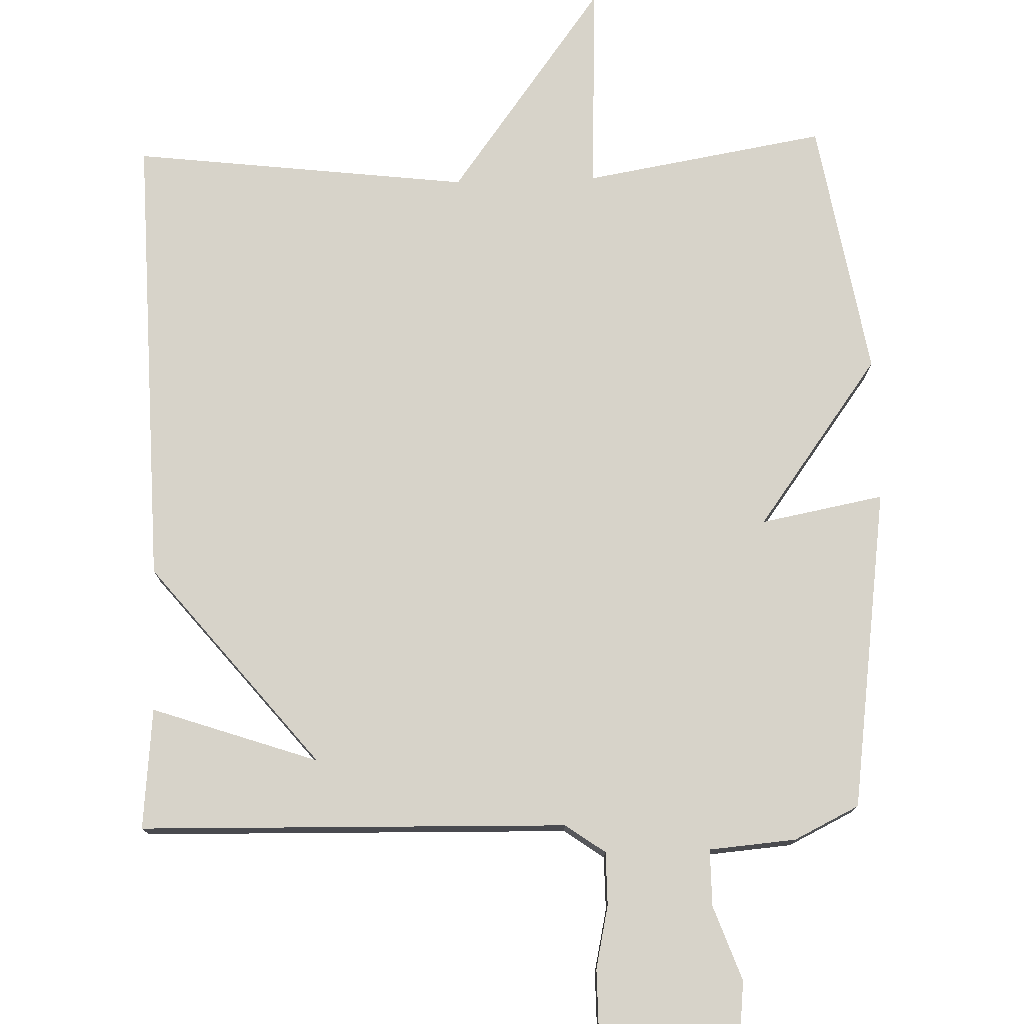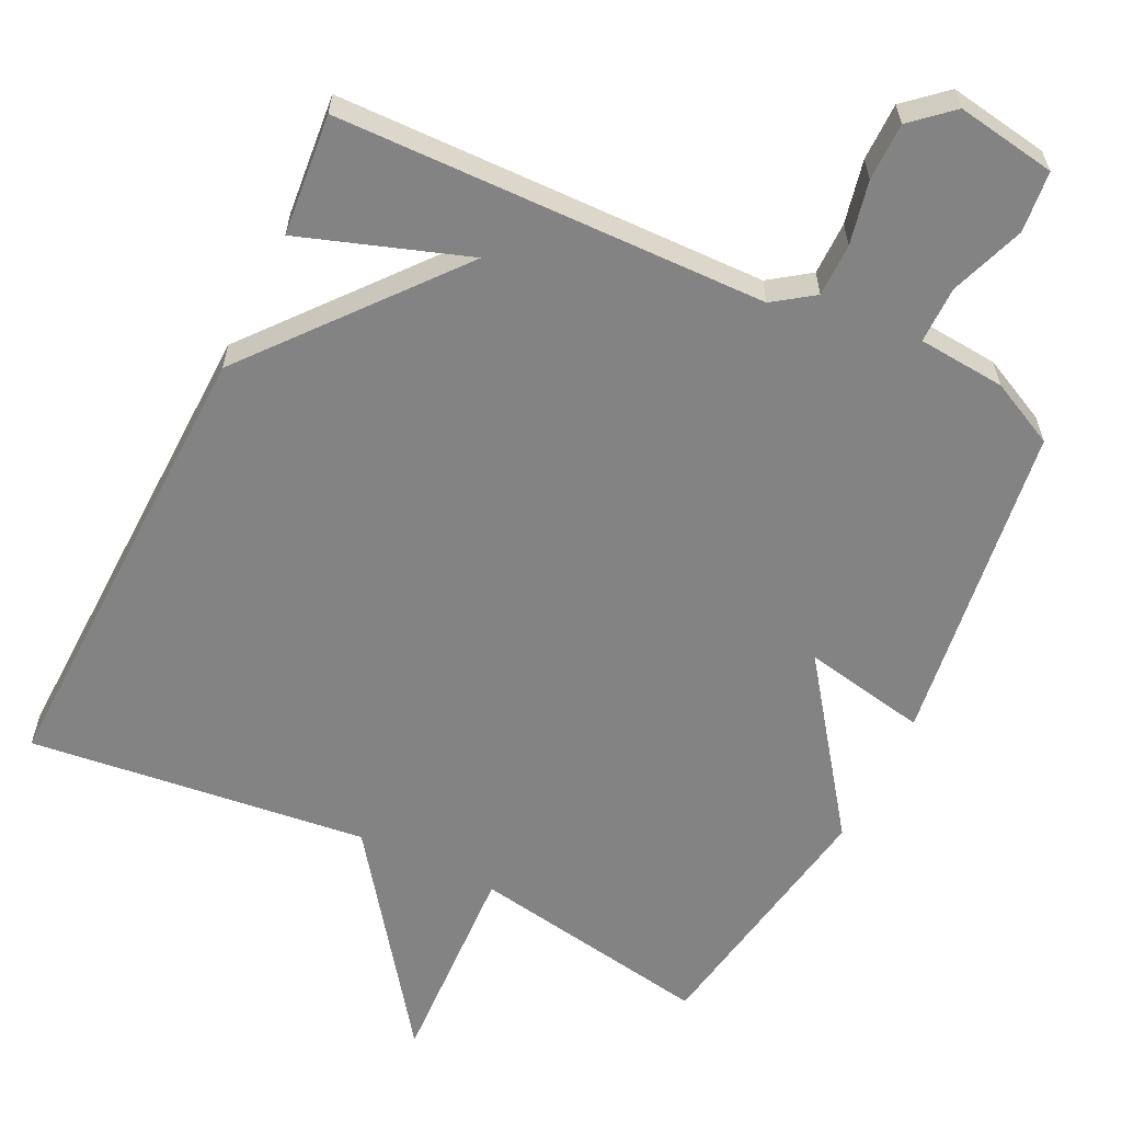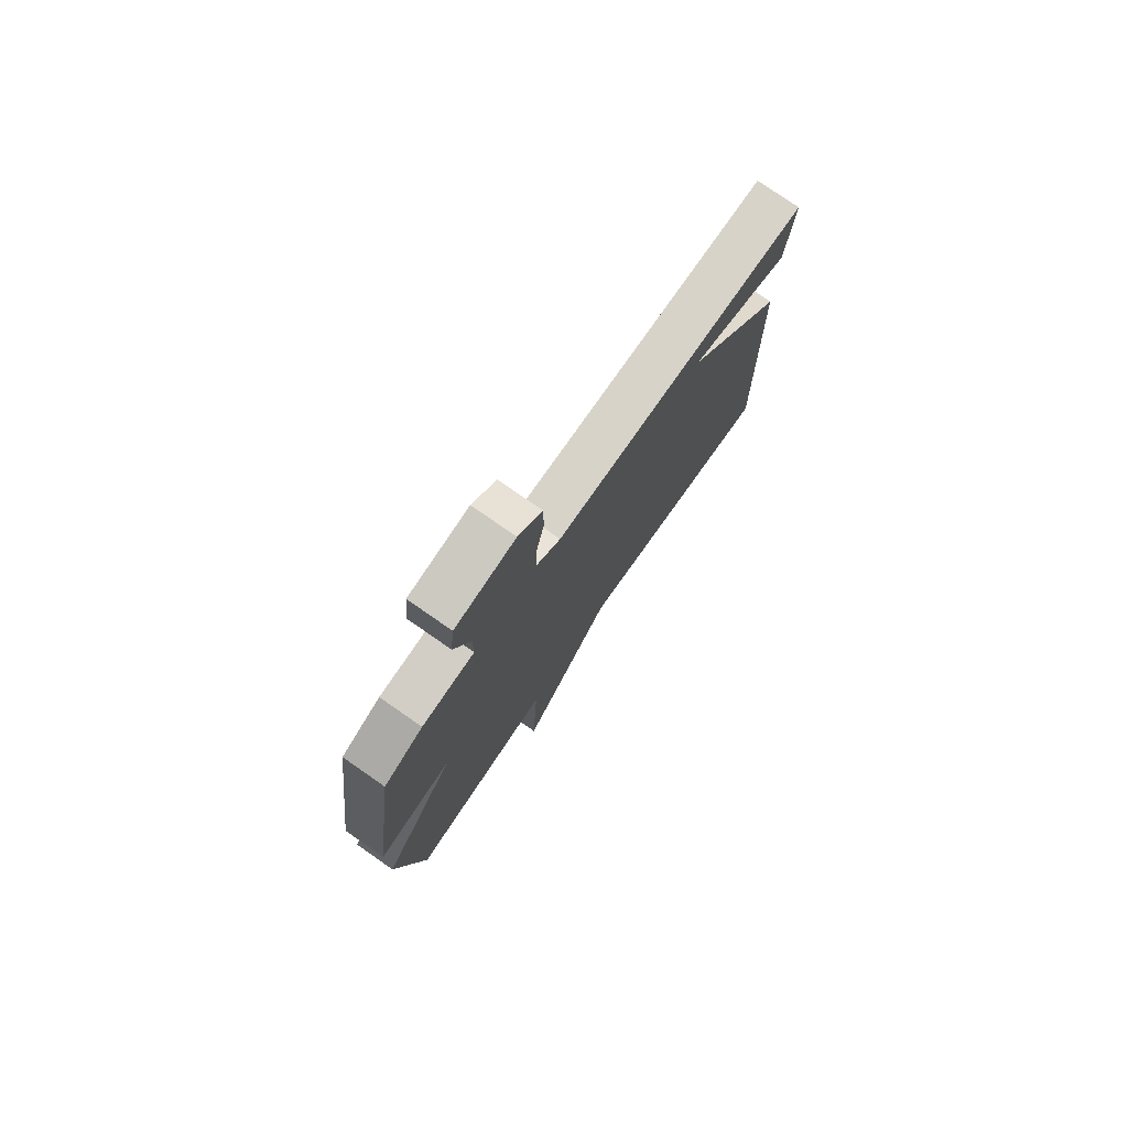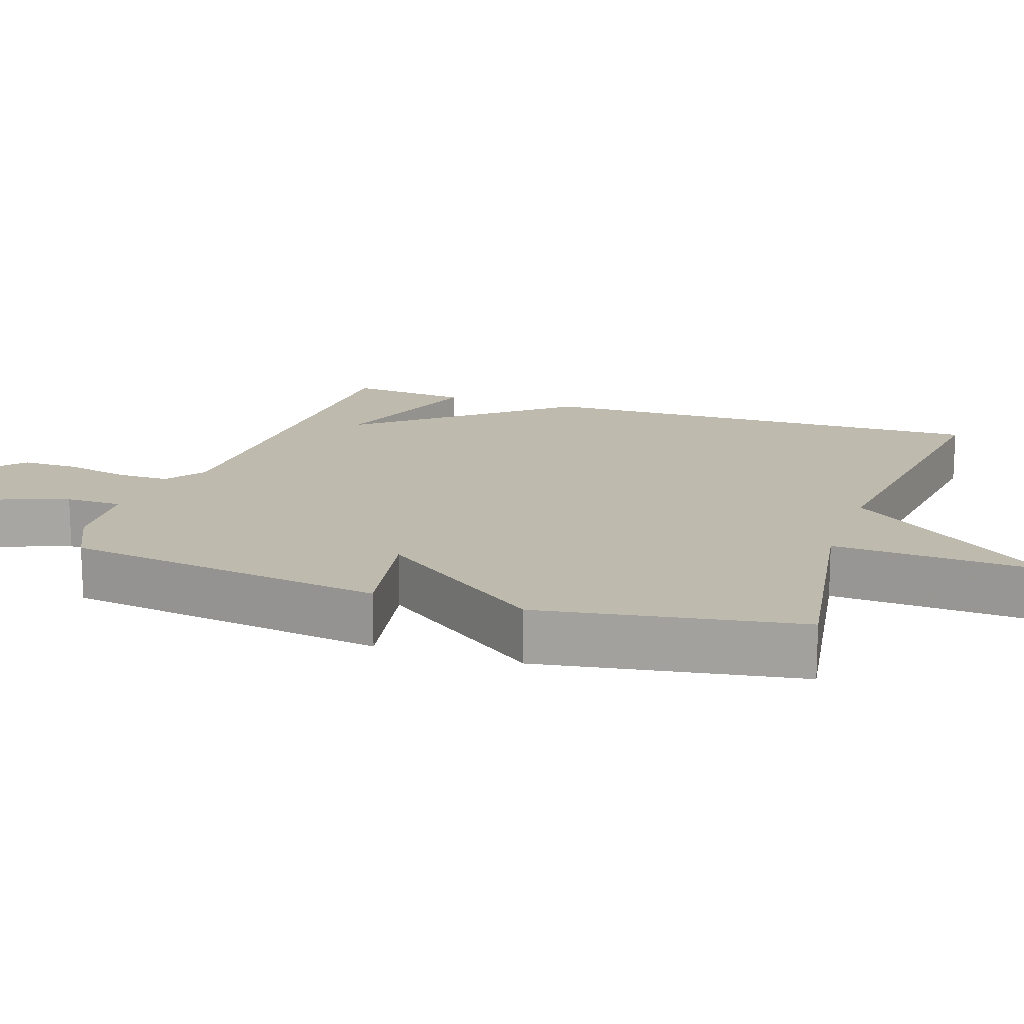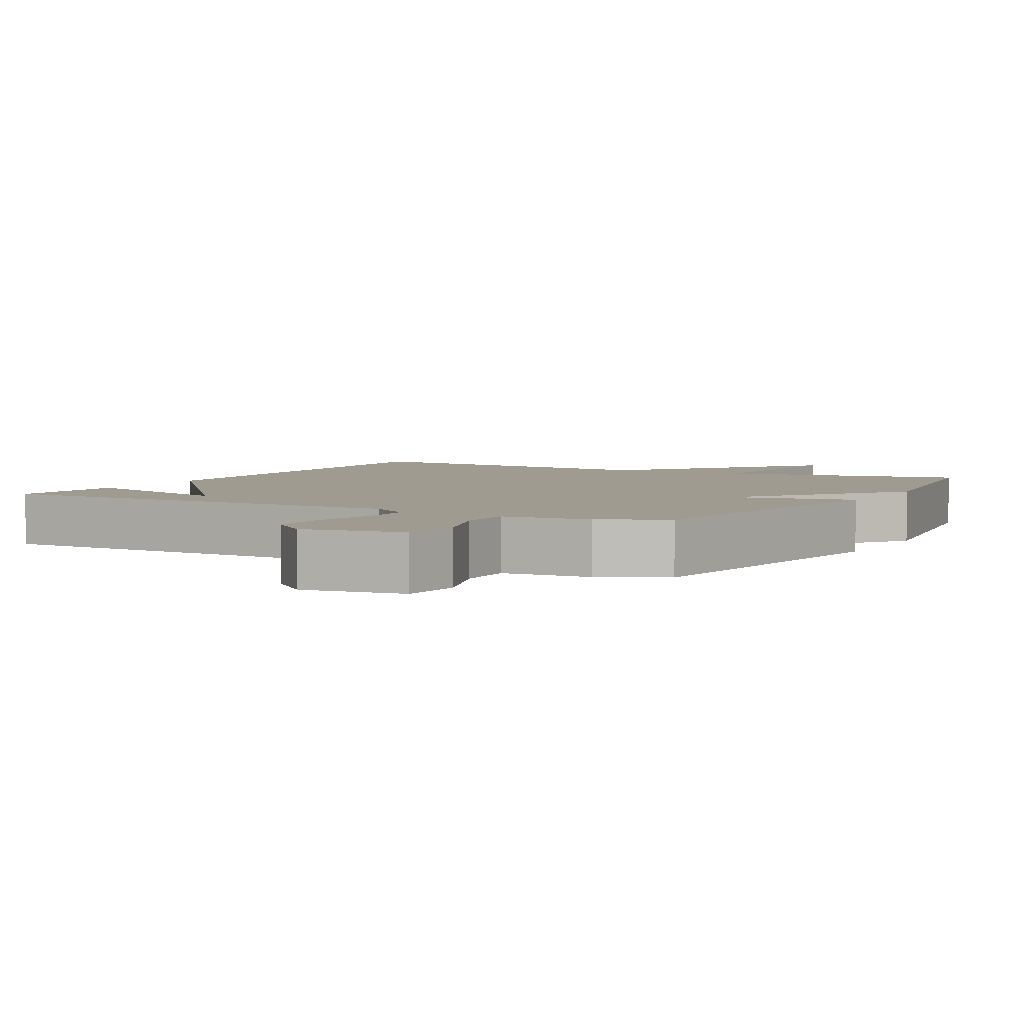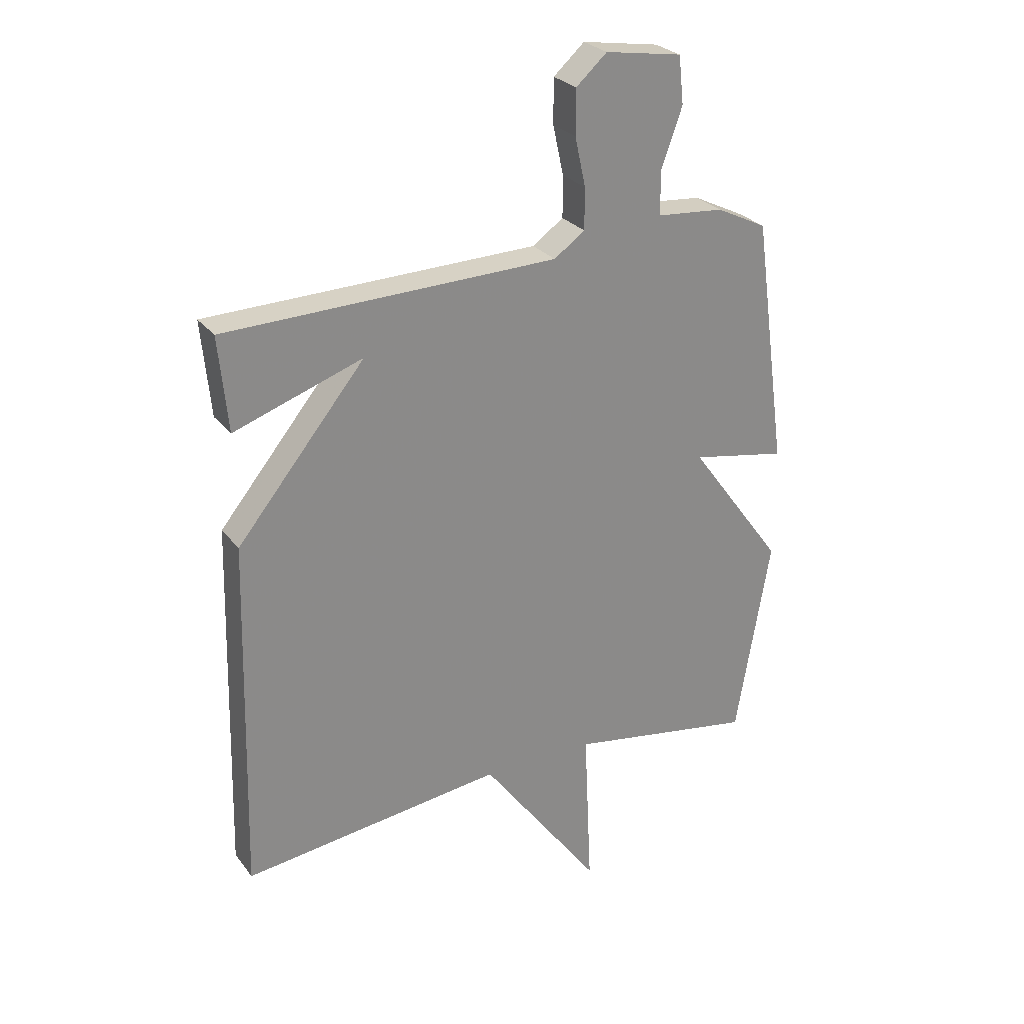
<metadata>
{"format":"obj","ext":"obj","renderer":"f3d","projection":"perspective","resolution":1024,"background":"white","views":[{"elev":76.3,"azim":-1.8,"up":"+Y"},{"elev":-61.0,"azim":-26.1,"up":"+Y"},{"elev":77.3,"azim":124.8,"up":"+Z"},{"elev":15.8,"azim":109.0,"up":"+Y"},{"elev":4.1,"azim":28.8,"up":"+Y"},{"elev":27.1,"azim":-29.1,"up":"+Z"}]}
</metadata>
<code>
v -0.5 0.07 0.5
v 0.09 0.07 0.514
v 0.145 0.07 0.553
v 0.145 0.07 0.626
v 0.126 0.07 0.713
v 0.126 0.07 0.792
v 0.181 0.07 0.841
v 0.318 0.07 0.819
v 0.327 0.07 0.735
v 0.29 0.07 0.632
v 0.29 0.07 0.554
v 0.41 0.07 0.544
v 0.5 0.07 0.5
v 0.561 0.07 0.056
v 0.391 0.07 0.088
v 0.561 0.07 -0.144
v 0.5 0.07 -0.5
v 0.166 0.07 -0.444
v 0.18 0.07 -0.734
v -0.034 0.07 -0.444
v -0.5 0.07 -0.5
v -0.484 0.07 0.133
v -0.255 0.07 0.412
v -0.484 0.07 0.333
v -0.5 0 0.5
v 0.09 0 0.514
v 0.145 0 0.553
v 0.145 0 0.626
v 0.126 0 0.713
v 0.126 0 0.792
v 0.181 0 0.841
v 0.318 0 0.819
v 0.327 0 0.735
v 0.29 0 0.632
v 0.29 0 0.554
v 0.41 0 0.544
v 0.5 0 0.5
v 0.561 0 0.056
v 0.391 0 0.088
v 0.561 0 -0.144
v 0.5 0 -0.5
v 0.166 0 -0.444
v 0.18 0 -0.734
v -0.034 0 -0.444
v -0.5 0 -0.5
v -0.484 0 0.133
v -0.255 0 0.412
v -0.484 0 0.333
f 23 24 1
f 20 21 22 23
f 18 19 20 23
f 17 18 23
f 16 17 23
f 15 16 23
f 14 15 23
f 13 14 23
f 12 13 23
f 11 12 23
f 8 9 10
f 7 8 10
f 6 7 10
f 5 6 10
f 4 5 10
f 3 4 10 11
f 2 3 11
f 23 1 2
f 2 11 23
f 25 48 47
f 47 46 45 44
f 47 44 43 42
f 47 42 41
f 47 41 40
f 47 40 39
f 47 39 38
f 47 38 37
f 47 37 36
f 47 36 35
f 34 33 32
f 34 32 31
f 34 31 30
f 34 30 29
f 34 29 28
f 35 34 28 27
f 35 27 26
f 26 25 47
f 47 35 26
f 1 25 26 2
f 2 26 27 3
f 3 27 28 4
f 4 28 29 5
f 5 29 30 6
f 6 30 31 7
f 7 31 32 8
f 8 32 33 9
f 9 33 34 10
f 10 34 35 11
f 11 35 36 12
f 12 36 37 13
f 13 37 38 14
f 14 38 39 15
f 15 39 40 16
f 16 40 41 17
f 17 41 42 18
f 18 42 43 19
f 19 43 44 20
f 20 44 45 21
f 21 45 46 22
f 22 46 47 23
f 23 47 48 24
f 24 48 25 1

</code>
